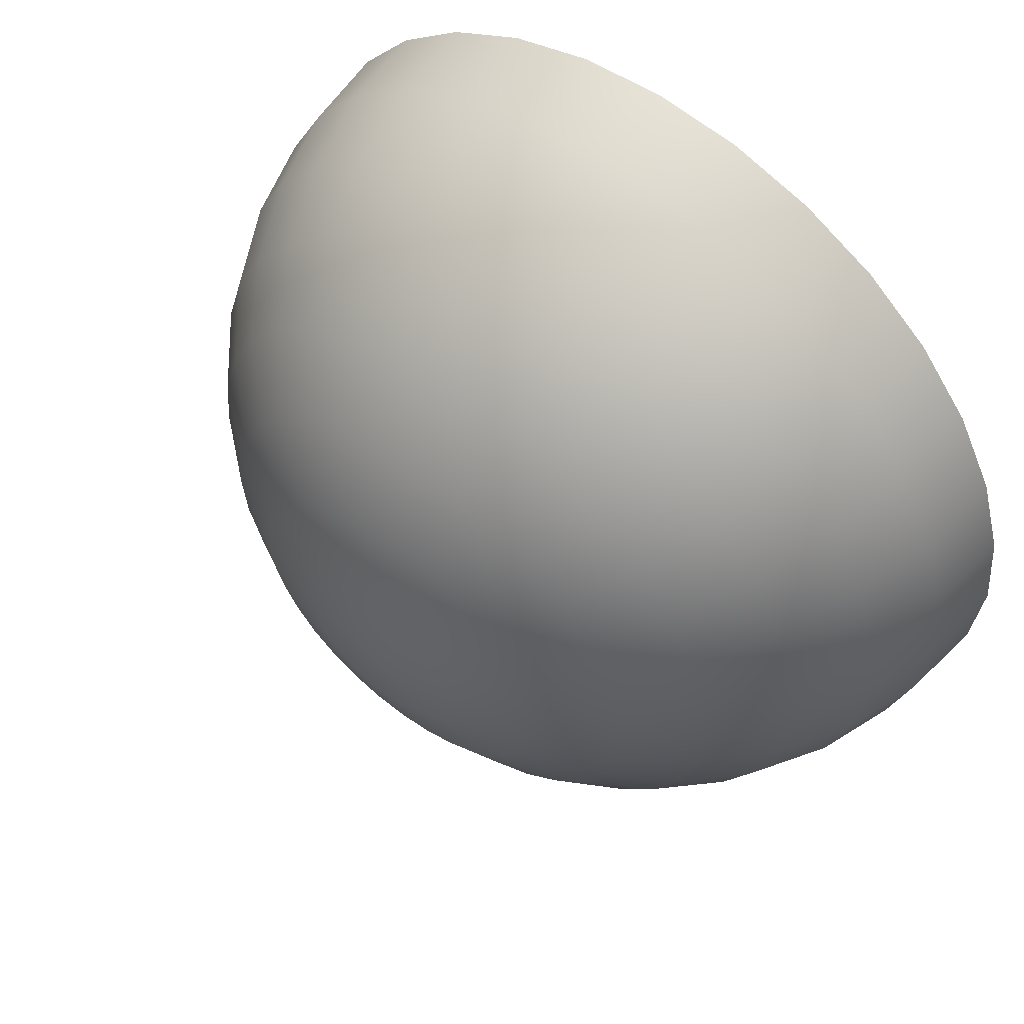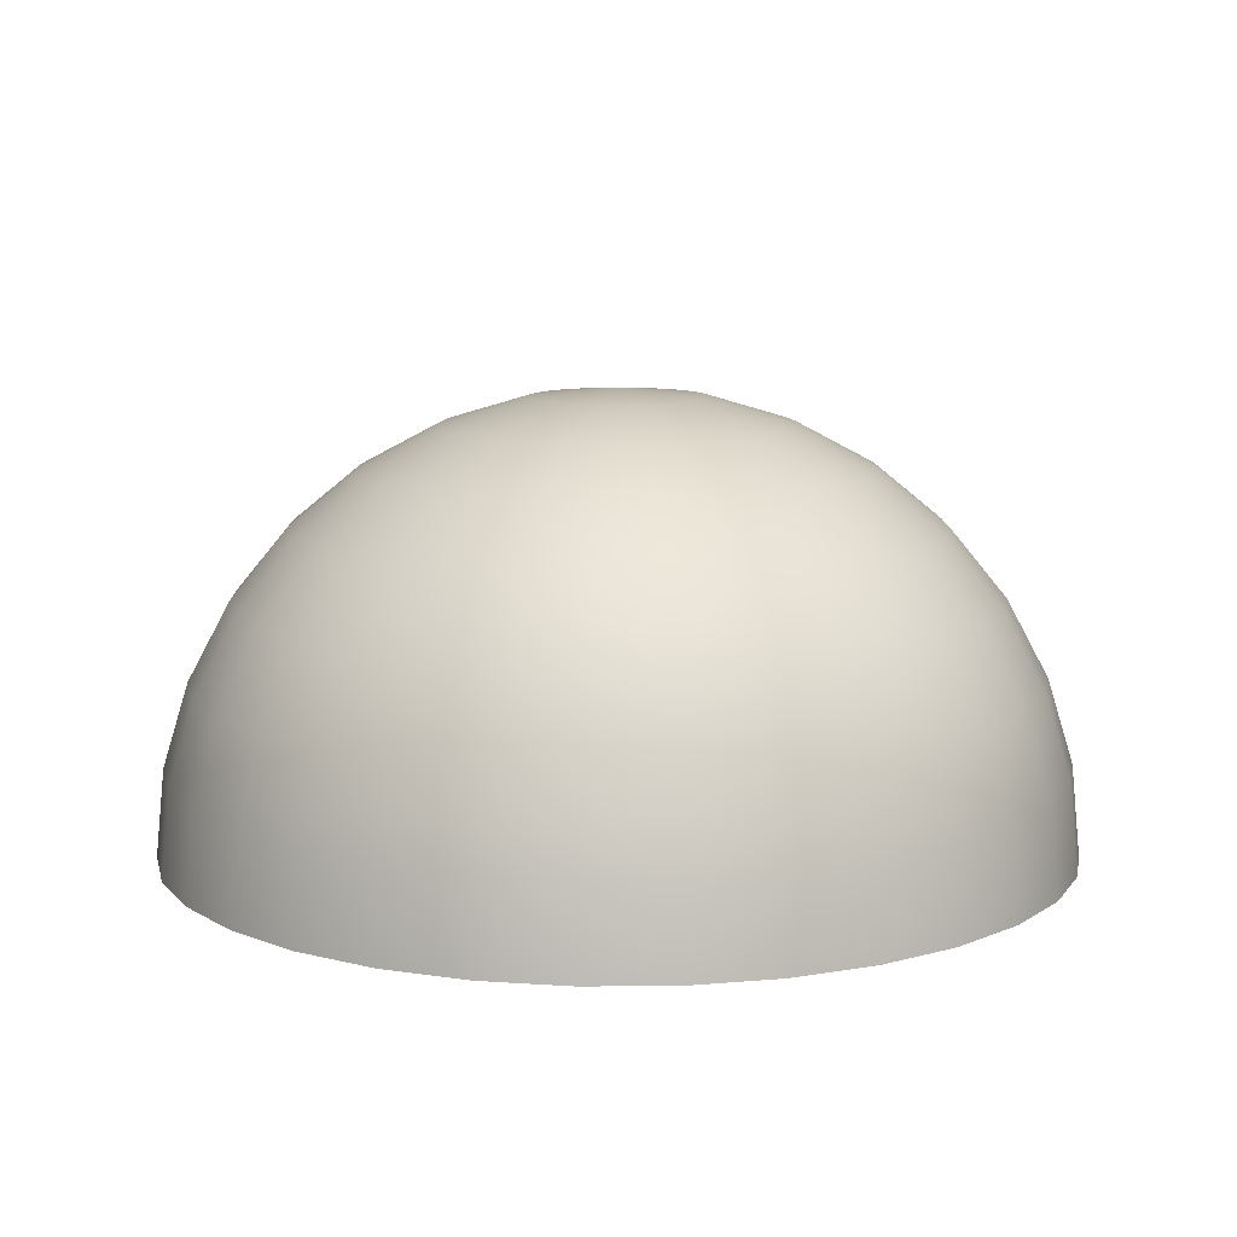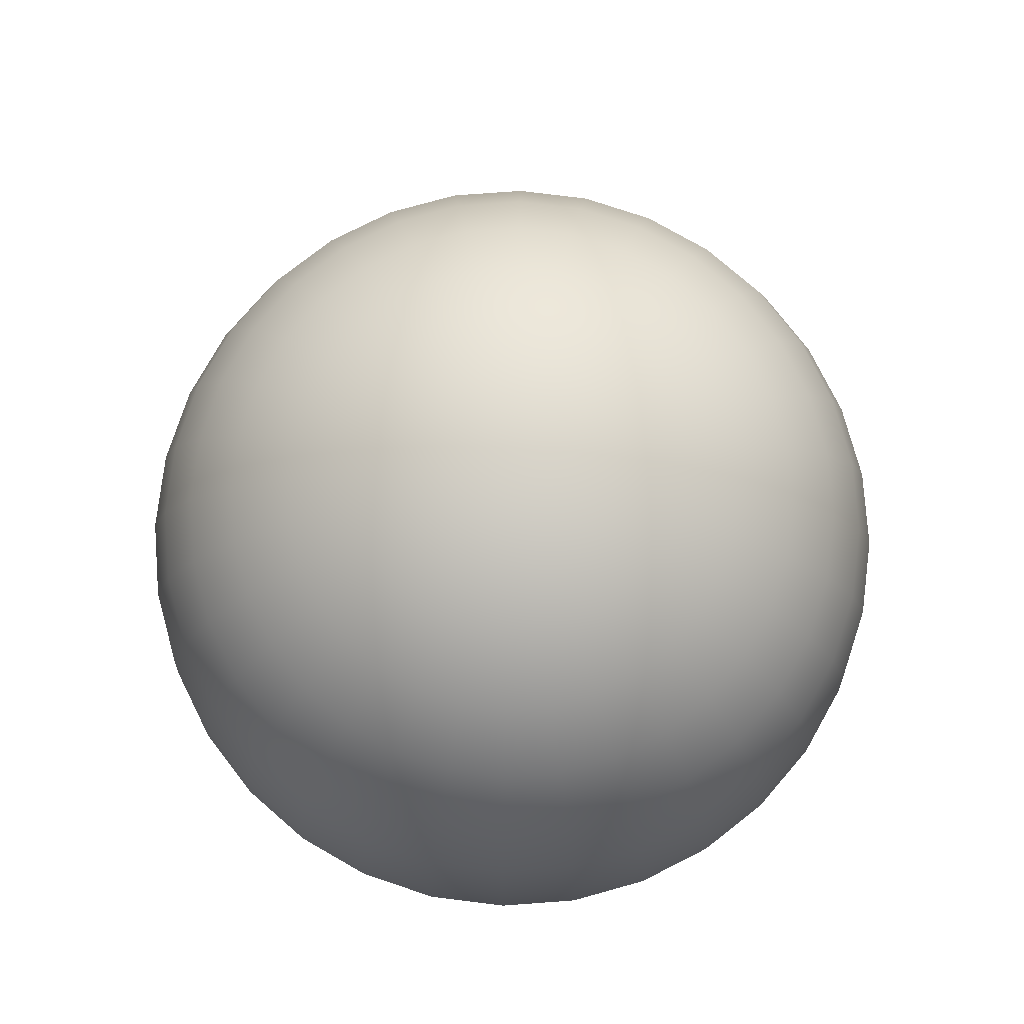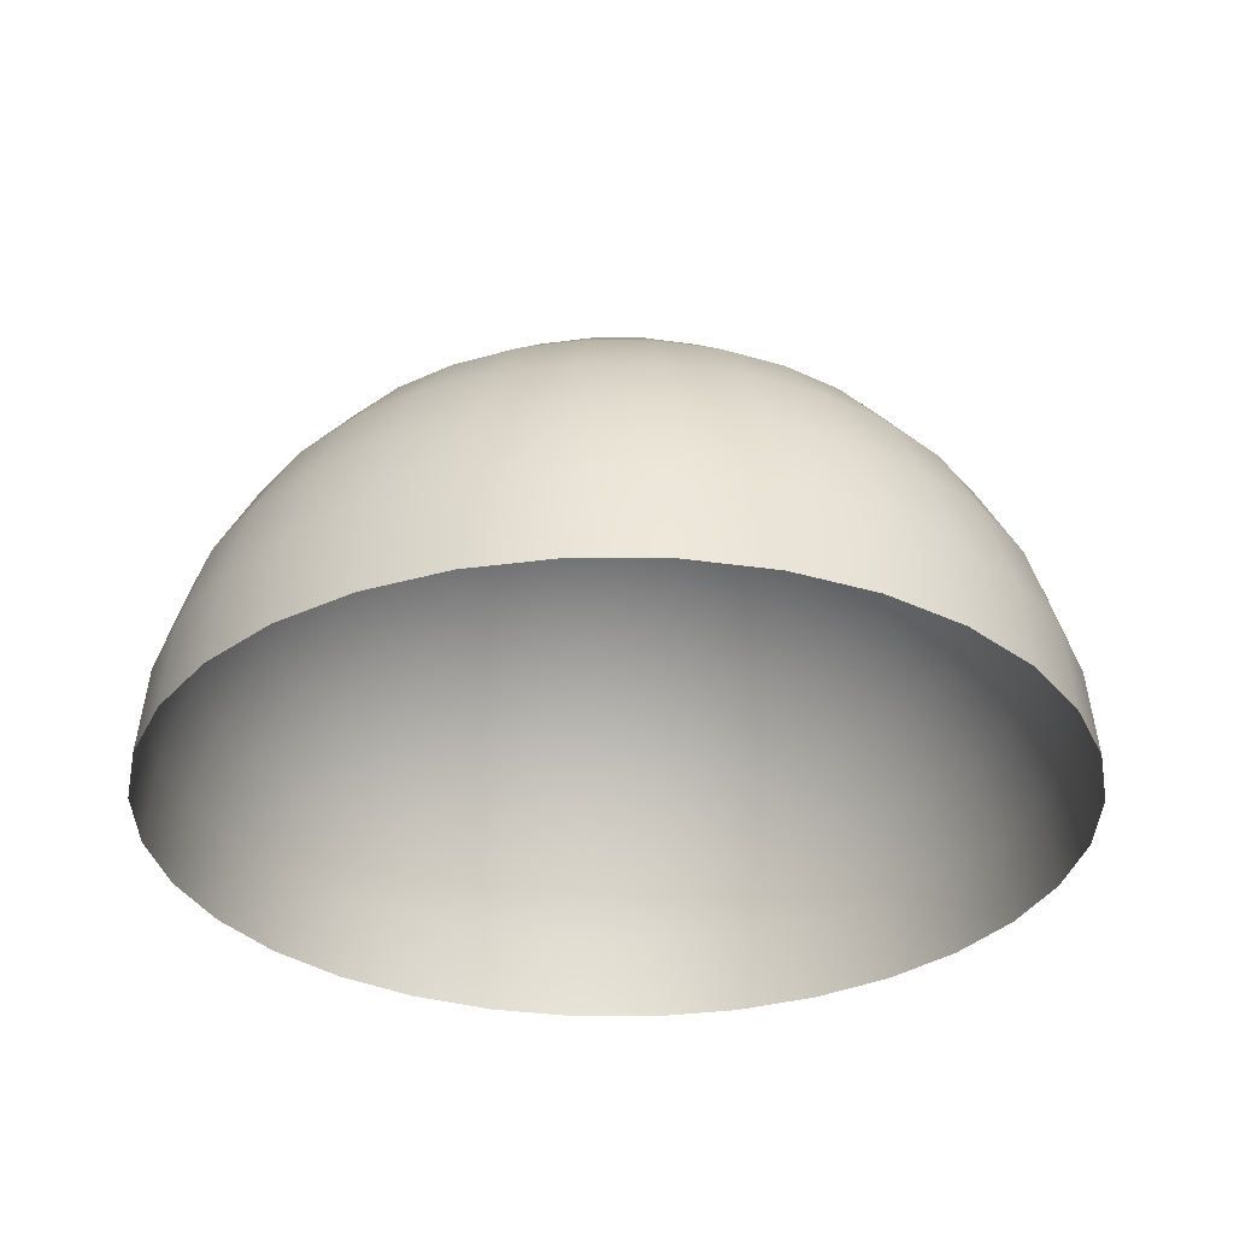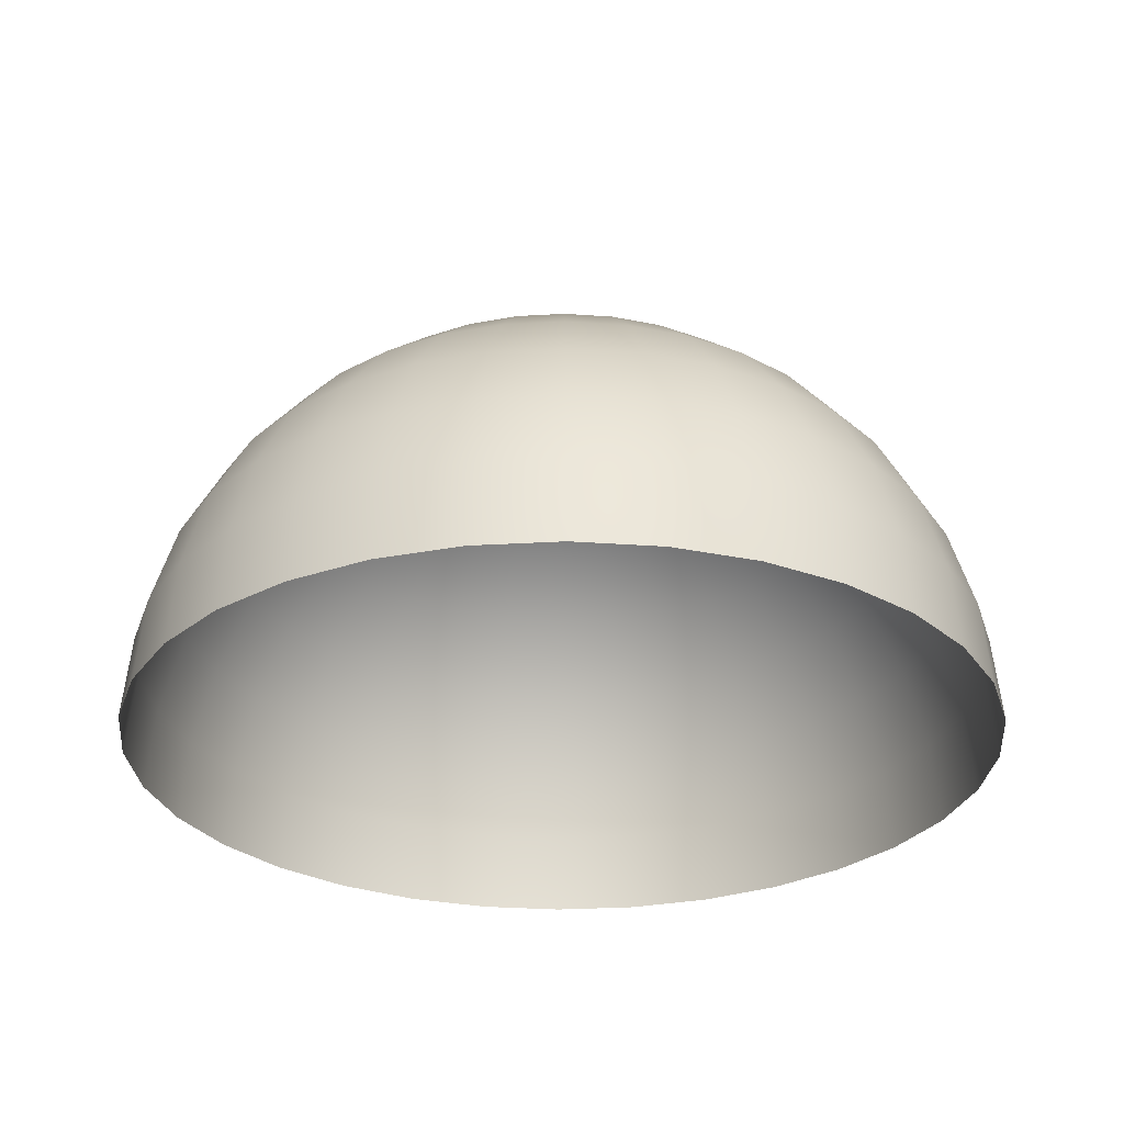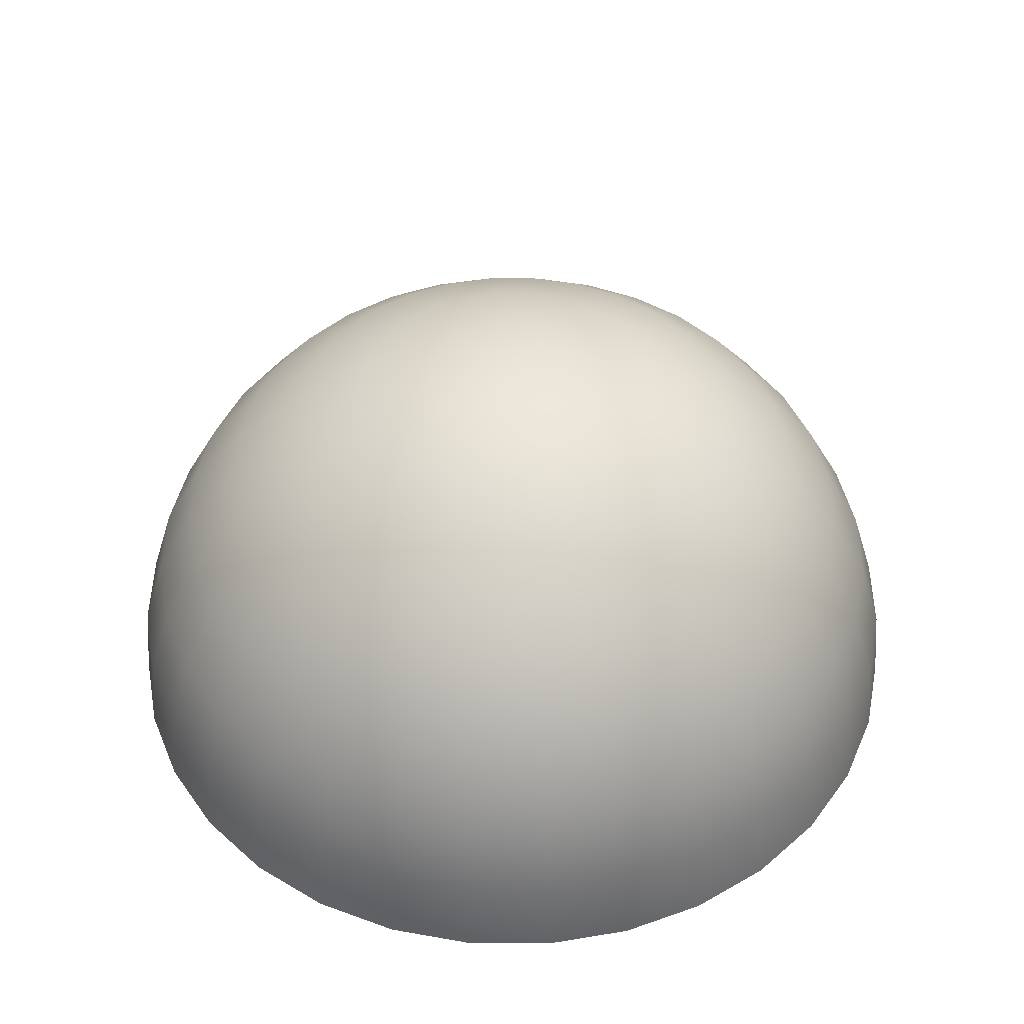
<metadata>
{"format":"obj","ext":"obj","renderer":"f3d","projection":"perspective","resolution":1024,"background":"white","views":[{"elev":56.9,"azim":-141.6,"up":"+Z"},{"elev":10.5,"azim":161.9,"up":"+Y"},{"elev":78.5,"azim":-54.8,"up":"+Y"},{"elev":-32.0,"azim":-96.0,"up":"+Y"},{"elev":-28.6,"azim":10.7,"up":"+Y"},{"elev":45.3,"azim":141.0,"up":"+Y"}]}
</metadata>
<code>
o Sky_Sphere.001
v 0 9.703 -1.93
v 0 9.14 -3.786
v 0 8.226 -5.496
v 0 6.995 -6.995
v 0 5.496 -8.226
v 0 3.786 -9.14
v 0 1.93 -9.703
v 0.3765 9.703 -1.893
v 0.7386 9.14 -3.713
v 1.072 8.226 -5.391
v 1.365 6.995 -6.861
v 1.605 5.496 -8.068
v 1.783 3.786 -8.964
v 1.893 1.93 -9.516
v 1.93 -0 -9.703
v 0.7386 9.703 -1.783
v 1.449 9.14 -3.498
v 2.103 8.226 -5.078
v 2.677 6.995 -6.463
v 3.148 5.496 -7.6
v 3.498 3.786 -8.444
v 3.713 1.93 -8.964
v 3.786 -0 -9.14
v 1.072 9.703 -1.605
v 2.103 9.14 -3.148
v 3.054 8.226 -4.57
v 3.886 6.995 -5.816
v 4.57 5.496 -6.839
v 5.078 3.786 -7.6
v 5.391 1.93 -8.068
v 5.496 -0 -8.226
v 1.365 9.703 -1.365
v 2.677 9.14 -2.677
v 3.886 8.226 -3.886
v 4.946 6.995 -4.946
v 5.816 5.496 -5.816
v 6.463 3.786 -6.463
v 6.861 1.93 -6.861
v 6.995 -0 -6.995
v 1.605 9.703 -1.072
v 3.148 9.14 -2.103
v 4.57 8.226 -3.054
v 5.816 6.995 -3.886
v 6.839 5.496 -4.57
v 7.6 3.786 -5.078
v 8.068 1.93 -5.391
v 8.226 -0 -5.496
v 1.783 9.703 -0.7386
v 3.498 9.14 -1.449
v 5.078 8.226 -2.103
v 6.463 6.995 -2.677
v 7.6 5.496 -3.148
v 8.444 3.786 -3.498
v 8.964 1.93 -3.713
v 9.14 -0 -3.786
v 1.893 9.703 -0.3765
v 3.713 9.14 -0.7386
v 5.391 8.226 -1.072
v 6.861 6.995 -1.365
v 8.068 5.496 -1.605
v 8.964 3.786 -1.783
v 9.516 1.93 -1.893
v 9.703 -0 -1.93
v 1.93 9.703 1e-06
v 3.786 9.14 1e-06
v 5.496 8.226 1e-06
v 6.995 6.995 0
v 8.226 5.496 1e-06
v 9.14 3.786 0
v 9.703 1.93 1e-06
v 9.893 -0 2e-06
v 1.893 9.703 0.3765
v 3.713 9.14 0.7386
v 5.391 8.226 1.072
v 6.861 6.995 1.365
v 8.068 5.496 1.605
v 8.964 3.786 1.783
v 9.516 1.93 1.893
v 9.703 -0 1.93
v 1.783 9.703 0.7386
v 3.498 9.14 1.449
v 5.078 8.226 2.103
v 6.463 6.995 2.677
v 7.6 5.496 3.148
v 8.444 3.786 3.498
v 8.964 1.93 3.713
v 9.14 -0 3.786
v 1.605 9.703 1.072
v 3.148 9.14 2.103
v 4.57 8.226 3.054
v 5.816 6.995 3.886
v 6.839 5.496 4.57
v 7.6 3.786 5.078
v 8.068 1.93 5.391
v 8.226 -0 5.496
v 1.365 9.703 1.365
v 2.677 9.14 2.677
v 3.886 8.226 3.886
v 4.946 6.995 4.946
v 5.816 5.496 5.816
v 6.463 3.786 6.463
v 6.861 1.93 6.861
v 6.995 -0 6.995
v 1.072 9.703 1.605
v 2.103 9.14 3.148
v 3.054 8.226 4.57
v 3.886 6.995 5.816
v 4.57 5.496 6.839
v 5.078 3.786 7.6
v 5.391 1.93 8.068
v 5.496 -0 8.226
v 0.7386 9.703 1.783
v 1.449 9.14 3.498
v 2.103 8.226 5.078
v 2.677 6.995 6.463
v 3.148 5.496 7.6
v 3.498 3.786 8.444
v 3.713 1.93 8.964
v 3.786 -0 9.14
v 0.3765 9.703 1.893
v 0.7386 9.14 3.713
v 1.072 8.226 5.391
v 1.365 6.995 6.861
v 1.605 5.496 8.068
v 1.783 3.786 8.964
v 1.893 1.93 9.516
v 1.93 -0 9.703
v 0 9.703 1.93
v -0 9.14 3.786
v -1e-06 8.226 5.496
v 0 6.995 6.995
v -0 5.496 8.226
v 0 3.786 9.14
v -1e-06 1.93 9.703
v -3e-06 -0 9.893
v -0.3765 9.703 1.893
v -0.7386 9.14 3.713
v -1.072 8.226 5.391
v -1.365 6.995 6.861
v -1.605 5.496 8.068
v -1.783 3.786 8.964
v -1.893 1.93 9.516
v -1.93 -0 9.703
v -0.7386 9.703 1.783
v -1.449 9.14 3.498
v -2.103 8.226 5.078
v -2.677 6.995 6.463
v -3.148 5.496 7.6
v -3.498 3.786 8.444
v -3.713 1.93 8.964
v -3.786 -0 9.14
v -1.072 9.703 1.605
v -2.103 9.14 3.148
v -3.054 8.226 4.57
v -3.886 6.995 5.816
v -4.57 5.496 6.839
v -5.078 3.786 7.6
v -5.391 1.93 8.068
v -5.496 -0 8.226
v -1.365 9.703 1.365
v -2.677 9.14 2.677
v -3.886 8.226 3.886
v -4.946 6.995 4.946
v -5.816 5.496 5.816
v -6.463 3.786 6.463
v -6.861 1.93 6.861
v -6.995 -0 6.995
v -1.605 9.703 1.072
v -3.148 9.14 2.103
v -4.57 8.226 3.054
v -5.816 6.995 3.886
v -6.839 5.496 4.57
v -7.6 3.786 5.078
v -8.068 1.93 5.391
v -8.226 -0 5.496
v -1e-06 9.893 1e-06
v -1.783 9.703 0.7386
v -3.498 9.14 1.449
v -5.078 8.226 2.103
v -6.463 6.995 2.677
v -7.6 5.496 3.148
v -8.444 3.786 3.498
v -8.964 1.93 3.713
v -9.14 -0 3.786
v -1.893 9.703 0.3765
v -3.713 9.14 0.7386
v -5.391 8.226 1.072
v -6.861 6.995 1.365
v -8.068 5.496 1.605
v -8.964 3.786 1.783
v -9.516 1.93 1.893
v -9.703 -0 1.93
v -1.93 9.703 1e-06
v -3.786 9.14 0
v -5.496 8.226 -0
v -6.995 6.995 1e-06
v -8.226 5.496 0
v -9.14 3.786 0
v -9.703 1.93 -1e-06
v -9.893 -0 -4e-06
v -1.893 9.703 -0.3765
v -3.713 9.14 -0.7386
v -5.391 8.226 -1.072
v -6.861 6.995 -1.365
v -8.068 5.496 -1.605
v -8.964 3.786 -1.783
v -9.516 1.93 -1.893
v -9.703 -0 -1.93
v -1.783 9.703 -0.7386
v -3.498 9.14 -1.449
v -5.078 8.226 -2.103
v -6.463 6.995 -2.677
v -7.6 5.496 -3.148
v -8.444 3.786 -3.498
v -8.964 1.93 -3.713
v -9.14 -0 -3.786
v -1.605 9.703 -1.072
v -3.148 9.14 -2.103
v -4.57 8.226 -3.054
v -5.816 6.995 -3.886
v -6.839 5.496 -4.57
v -7.6 3.786 -5.078
v -8.068 1.93 -5.391
v -8.226 -0 -5.496
v -1.365 9.703 -1.365
v -2.677 9.14 -2.677
v -3.886 8.226 -3.886
v -4.946 6.995 -4.946
v -5.816 5.496 -5.816
v -6.463 3.786 -6.463
v -6.861 1.93 -6.861
v -6.995 -0 -6.995
v -1.072 9.703 -1.605
v -2.103 9.14 -3.148
v -3.054 8.226 -4.57
v -3.886 6.995 -5.816
v -4.57 5.496 -6.839
v -5.078 3.786 -7.6
v -5.391 1.93 -8.068
v -5.496 -0 -8.226
v -0.7386 9.703 -1.783
v -1.449 9.14 -3.498
v -2.103 8.226 -5.078
v -2.677 6.995 -6.463
v -3.148 5.496 -7.6
v -3.498 3.786 -8.444
v -3.713 1.93 -8.964
v -3.786 -0 -9.14
v -0.3765 9.703 -1.893
v -0.7386 9.14 -3.713
v -1.072 8.226 -5.391
v -1.365 6.995 -6.861
v -1.605 5.496 -8.068
v -1.783 3.786 -8.964
v -1.893 1.93 -9.516
v -1.93 -0 -9.703
v 5e-06 -0 -9.893
f 5 4 11 12
f 6 5 12 13
f 7 6 13 14
f 257 7 14 15
f 1 176 8
f 2 1 8 9
f 3 2 9 10
f 4 3 10 11
f 11 10 18 19
f 12 11 19 20
f 13 12 20 21
f 14 13 21 22
f 15 14 22 23
f 8 176 16
f 9 8 16 17
f 10 9 17 18
f 23 22 30 31
f 16 176 24
f 17 16 24 25
f 18 17 25 26
f 19 18 26 27
f 20 19 27 28
f 21 20 28 29
f 22 21 29 30
f 28 27 35 36
f 29 28 36 37
f 30 29 37 38
f 31 30 38 39
f 24 176 32
f 25 24 32 33
f 26 25 33 34
f 27 26 34 35
f 32 176 40
f 33 32 40 41
f 34 33 41 42
f 35 34 42 43
f 36 35 43 44
f 37 36 44 45
f 38 37 45 46
f 39 38 46 47
f 44 43 51 52
f 45 44 52 53
f 46 45 53 54
f 47 46 54 55
f 40 176 48
f 41 40 48 49
f 42 41 49 50
f 43 42 50 51
f 49 48 56 57
f 50 49 57 58
f 51 50 58 59
f 52 51 59 60
f 53 52 60 61
f 54 53 61 62
f 55 54 62 63
f 48 176 56
f 61 60 68 69
f 62 61 69 70
f 63 62 70 71
f 56 176 64
f 57 56 64 65
f 58 57 65 66
f 59 58 66 67
f 60 59 67 68
f 65 64 72 73
f 66 65 73 74
f 67 66 74 75
f 68 67 75 76
f 69 68 76 77
f 70 69 77 78
f 71 70 78 79
f 64 176 72
f 77 76 84 85
f 78 77 85 86
f 79 78 86 87
f 72 176 80
f 73 72 80 81
f 74 73 81 82
f 75 74 82 83
f 76 75 83 84
f 82 81 89 90
f 83 82 90 91
f 84 83 91 92
f 85 84 92 93
f 86 85 93 94
f 87 86 94 95
f 80 176 88
f 81 80 88 89
f 94 93 101 102
f 95 94 102 103
f 88 176 96
f 89 88 96 97
f 90 89 97 98
f 91 90 98 99
f 92 91 99 100
f 93 92 100 101
f 99 98 106 107
f 100 99 107 108
f 101 100 108 109
f 102 101 109 110
f 103 102 110 111
f 96 176 104
f 97 96 104 105
f 98 97 105 106
f 111 110 118 119
f 104 176 112
f 105 104 112 113
f 106 105 113 114
f 107 106 114 115
f 108 107 115 116
f 109 108 116 117
f 110 109 117 118
f 115 114 122 123
f 116 115 123 124
f 117 116 124 125
f 118 117 125 126
f 119 118 126 127
f 112 176 120
f 113 112 120 121
f 114 113 121 122
f 127 126 134 135
f 120 176 128
f 121 120 128 129
f 122 121 129 130
f 123 122 130 131
f 124 123 131 132
f 125 124 132 133
f 126 125 133 134
f 132 131 139 140
f 133 132 140 141
f 134 133 141 142
f 135 134 142 143
f 128 176 136
f 129 128 136 137
f 130 129 137 138
f 131 130 138 139
f 136 176 144
f 137 136 144 145
f 138 137 145 146
f 139 138 146 147
f 140 139 147 148
f 141 140 148 149
f 142 141 149 150
f 143 142 150 151
f 148 147 155 156
f 149 148 156 157
f 150 149 157 158
f 151 150 158 159
f 144 176 152
f 145 144 152 153
f 146 145 153 154
f 147 146 154 155
f 153 152 160 161
f 154 153 161 162
f 155 154 162 163
f 156 155 163 164
f 157 156 164 165
f 158 157 165 166
f 159 158 166 167
f 152 176 160
f 165 164 172 173
f 166 165 173 174
f 167 166 174 175
f 160 176 168
f 161 160 168 169
f 162 161 169 170
f 163 162 170 171
f 164 163 171 172
f 170 169 178 179
f 171 170 179 180
f 172 171 180 181
f 173 172 181 182
f 174 173 182 183
f 175 174 183 184
f 168 176 177
f 169 168 177 178
f 183 182 190 191
f 184 183 191 192
f 177 176 185
f 178 177 185 186
f 179 178 186 187
f 180 179 187 188
f 181 180 188 189
f 182 181 189 190
f 187 186 194 195
f 188 187 195 196
f 189 188 196 197
f 190 189 197 198
f 191 190 198 199
f 192 191 199 200
f 185 176 193
f 186 185 193 194
f 199 198 206 207
f 200 199 207 208
f 193 176 201
f 194 193 201 202
f 195 194 202 203
f 196 195 203 204
f 197 196 204 205
f 198 197 205 206
f 204 203 211 212
f 205 204 212 213
f 206 205 213 214
f 207 206 214 215
f 208 207 215 216
f 201 176 209
f 202 201 209 210
f 203 202 210 211
f 216 215 223 224
f 209 176 217
f 210 209 217 218
f 211 210 218 219
f 212 211 219 220
f 213 212 220 221
f 214 213 221 222
f 215 214 222 223
f 220 219 227 228
f 221 220 228 229
f 222 221 229 230
f 223 222 230 231
f 224 223 231 232
f 217 176 225
f 218 217 225 226
f 219 218 226 227
f 232 231 239 240
f 225 176 233
f 226 225 233 234
f 227 226 234 235
f 228 227 235 236
f 229 228 236 237
f 230 229 237 238
f 231 230 238 239
f 237 236 244 245
f 238 237 245 246
f 239 238 246 247
f 240 239 247 248
f 233 176 241
f 234 233 241 242
f 235 234 242 243
f 236 235 243 244
f 242 241 249 250
f 243 242 250 251
f 244 243 251 252
f 245 244 252 253
f 246 245 253 254
f 247 246 254 255
f 248 247 255 256
f 241 176 249
f 254 253 5 6
f 255 254 6 7
f 256 255 7 257
f 249 176 1
f 250 249 1 2
f 251 250 2 3
f 252 251 3 4
f 253 252 4 5

</code>
